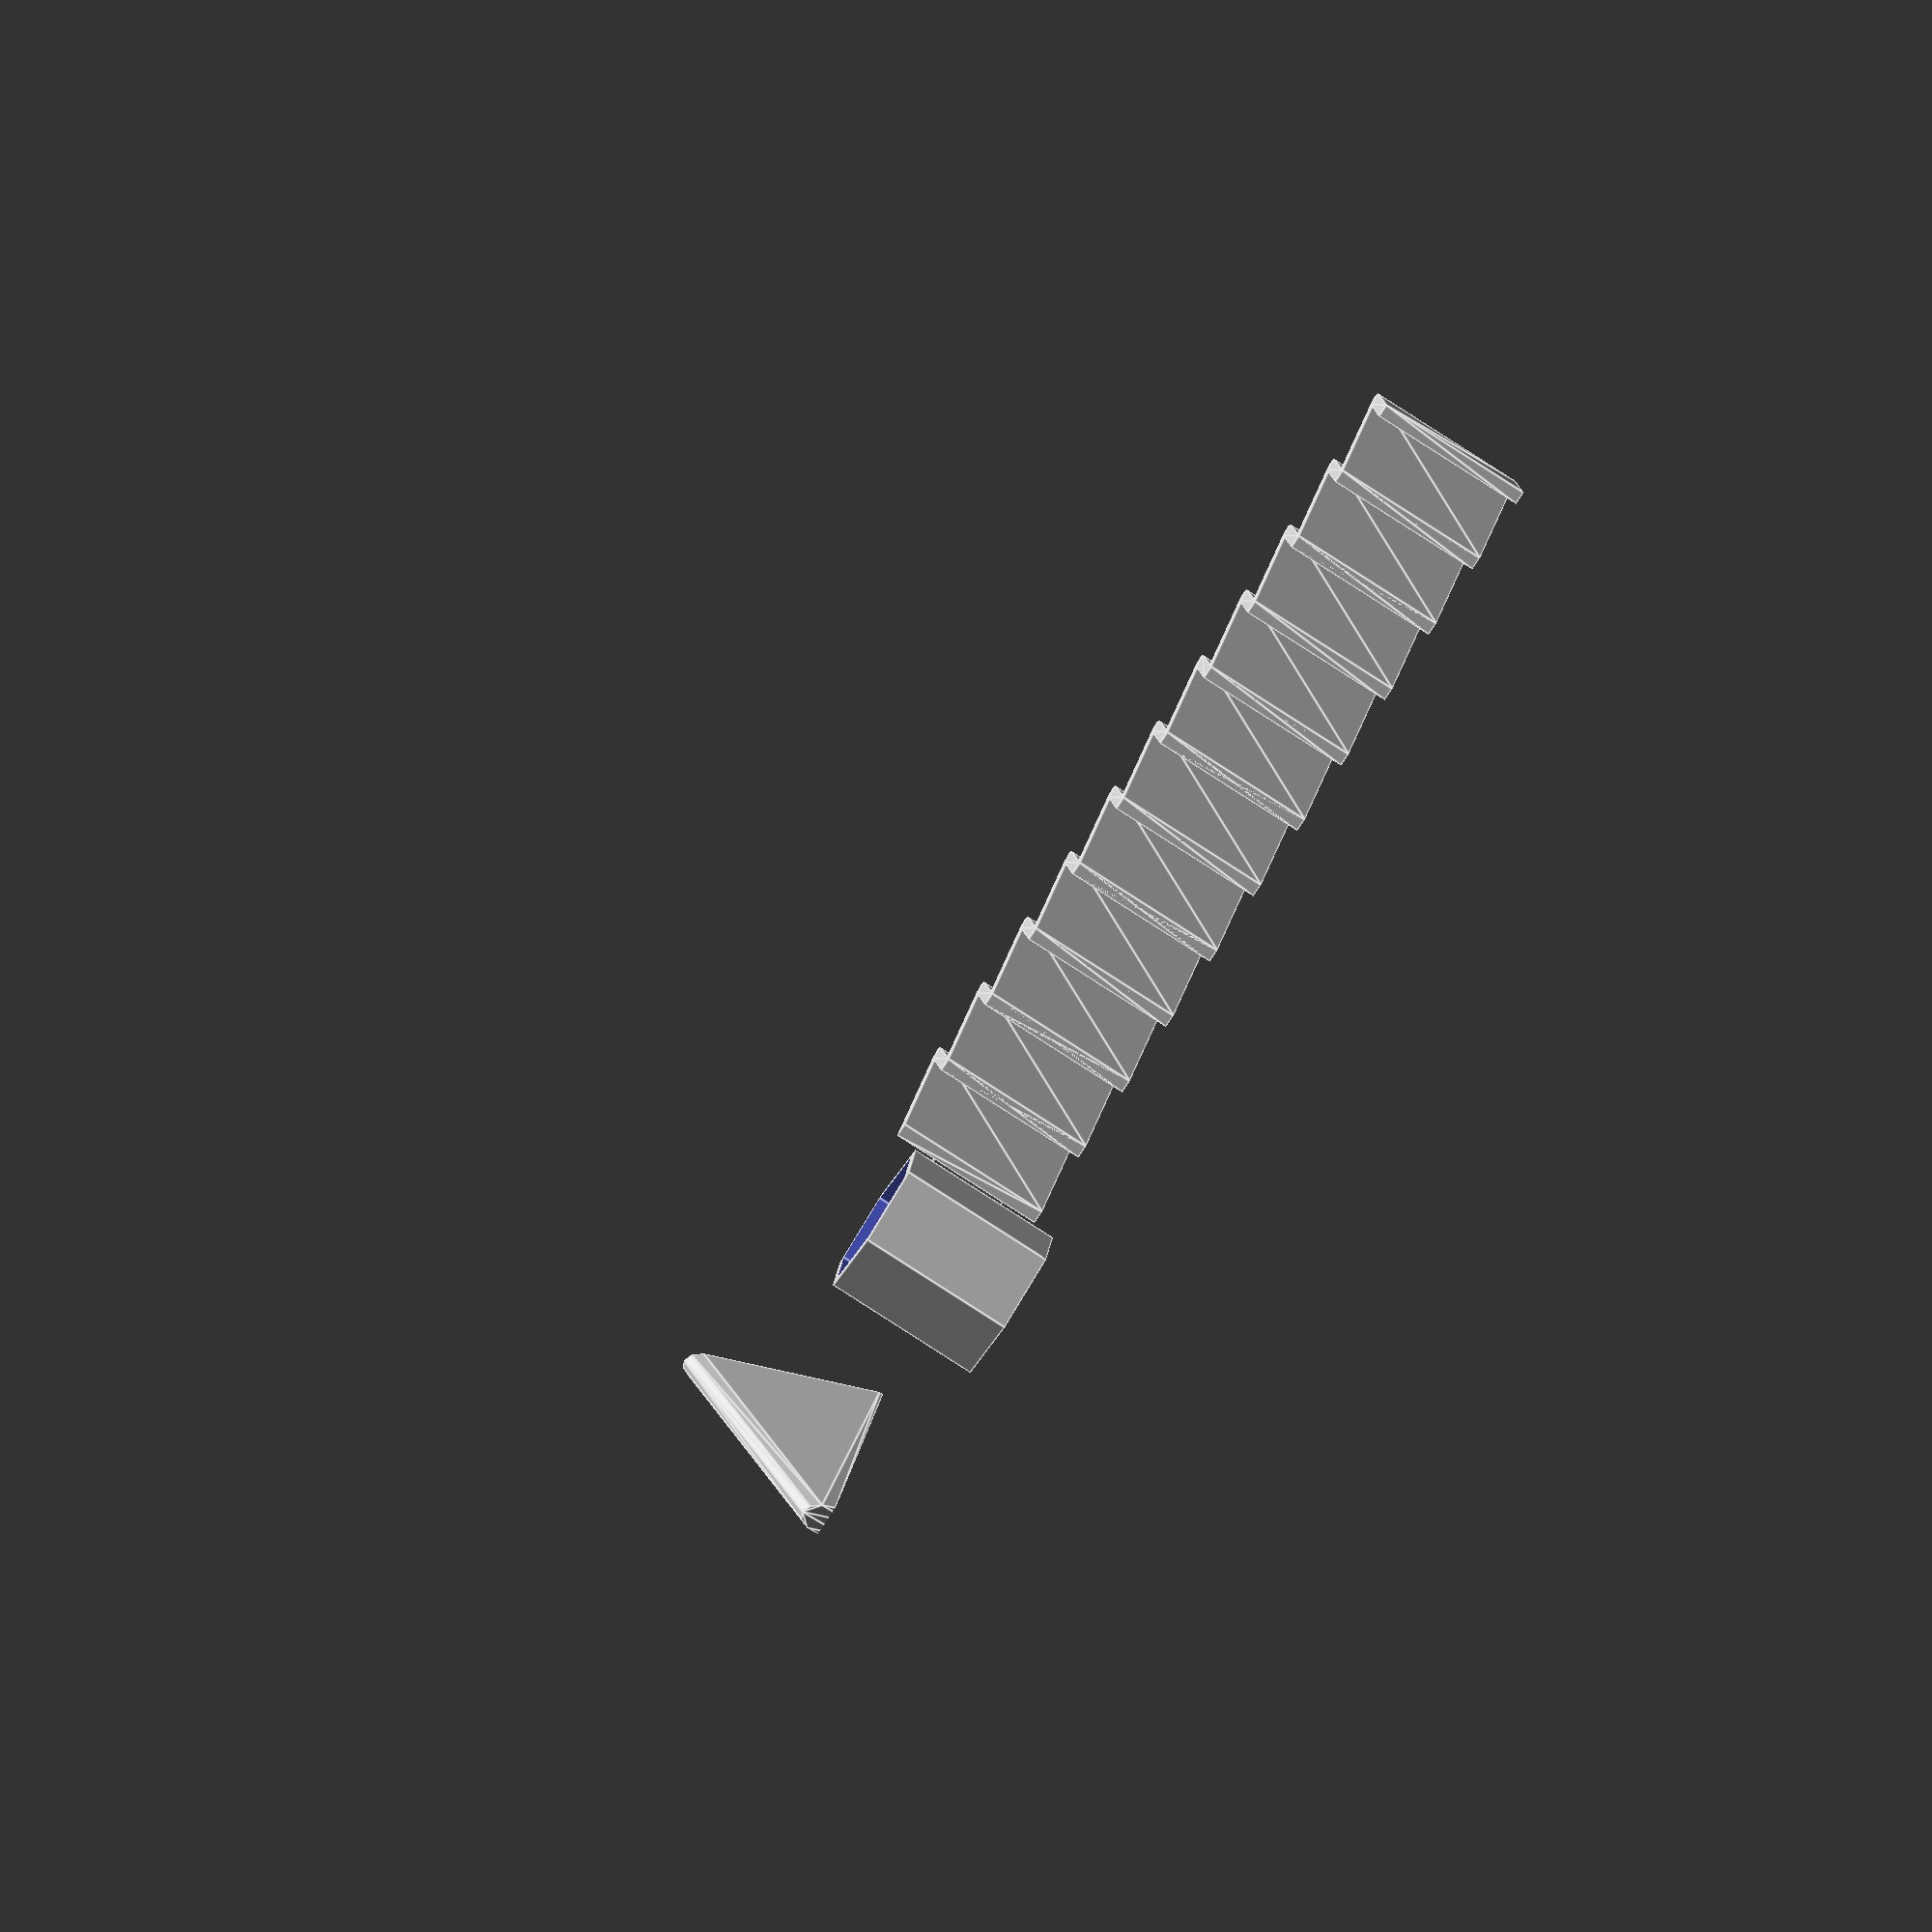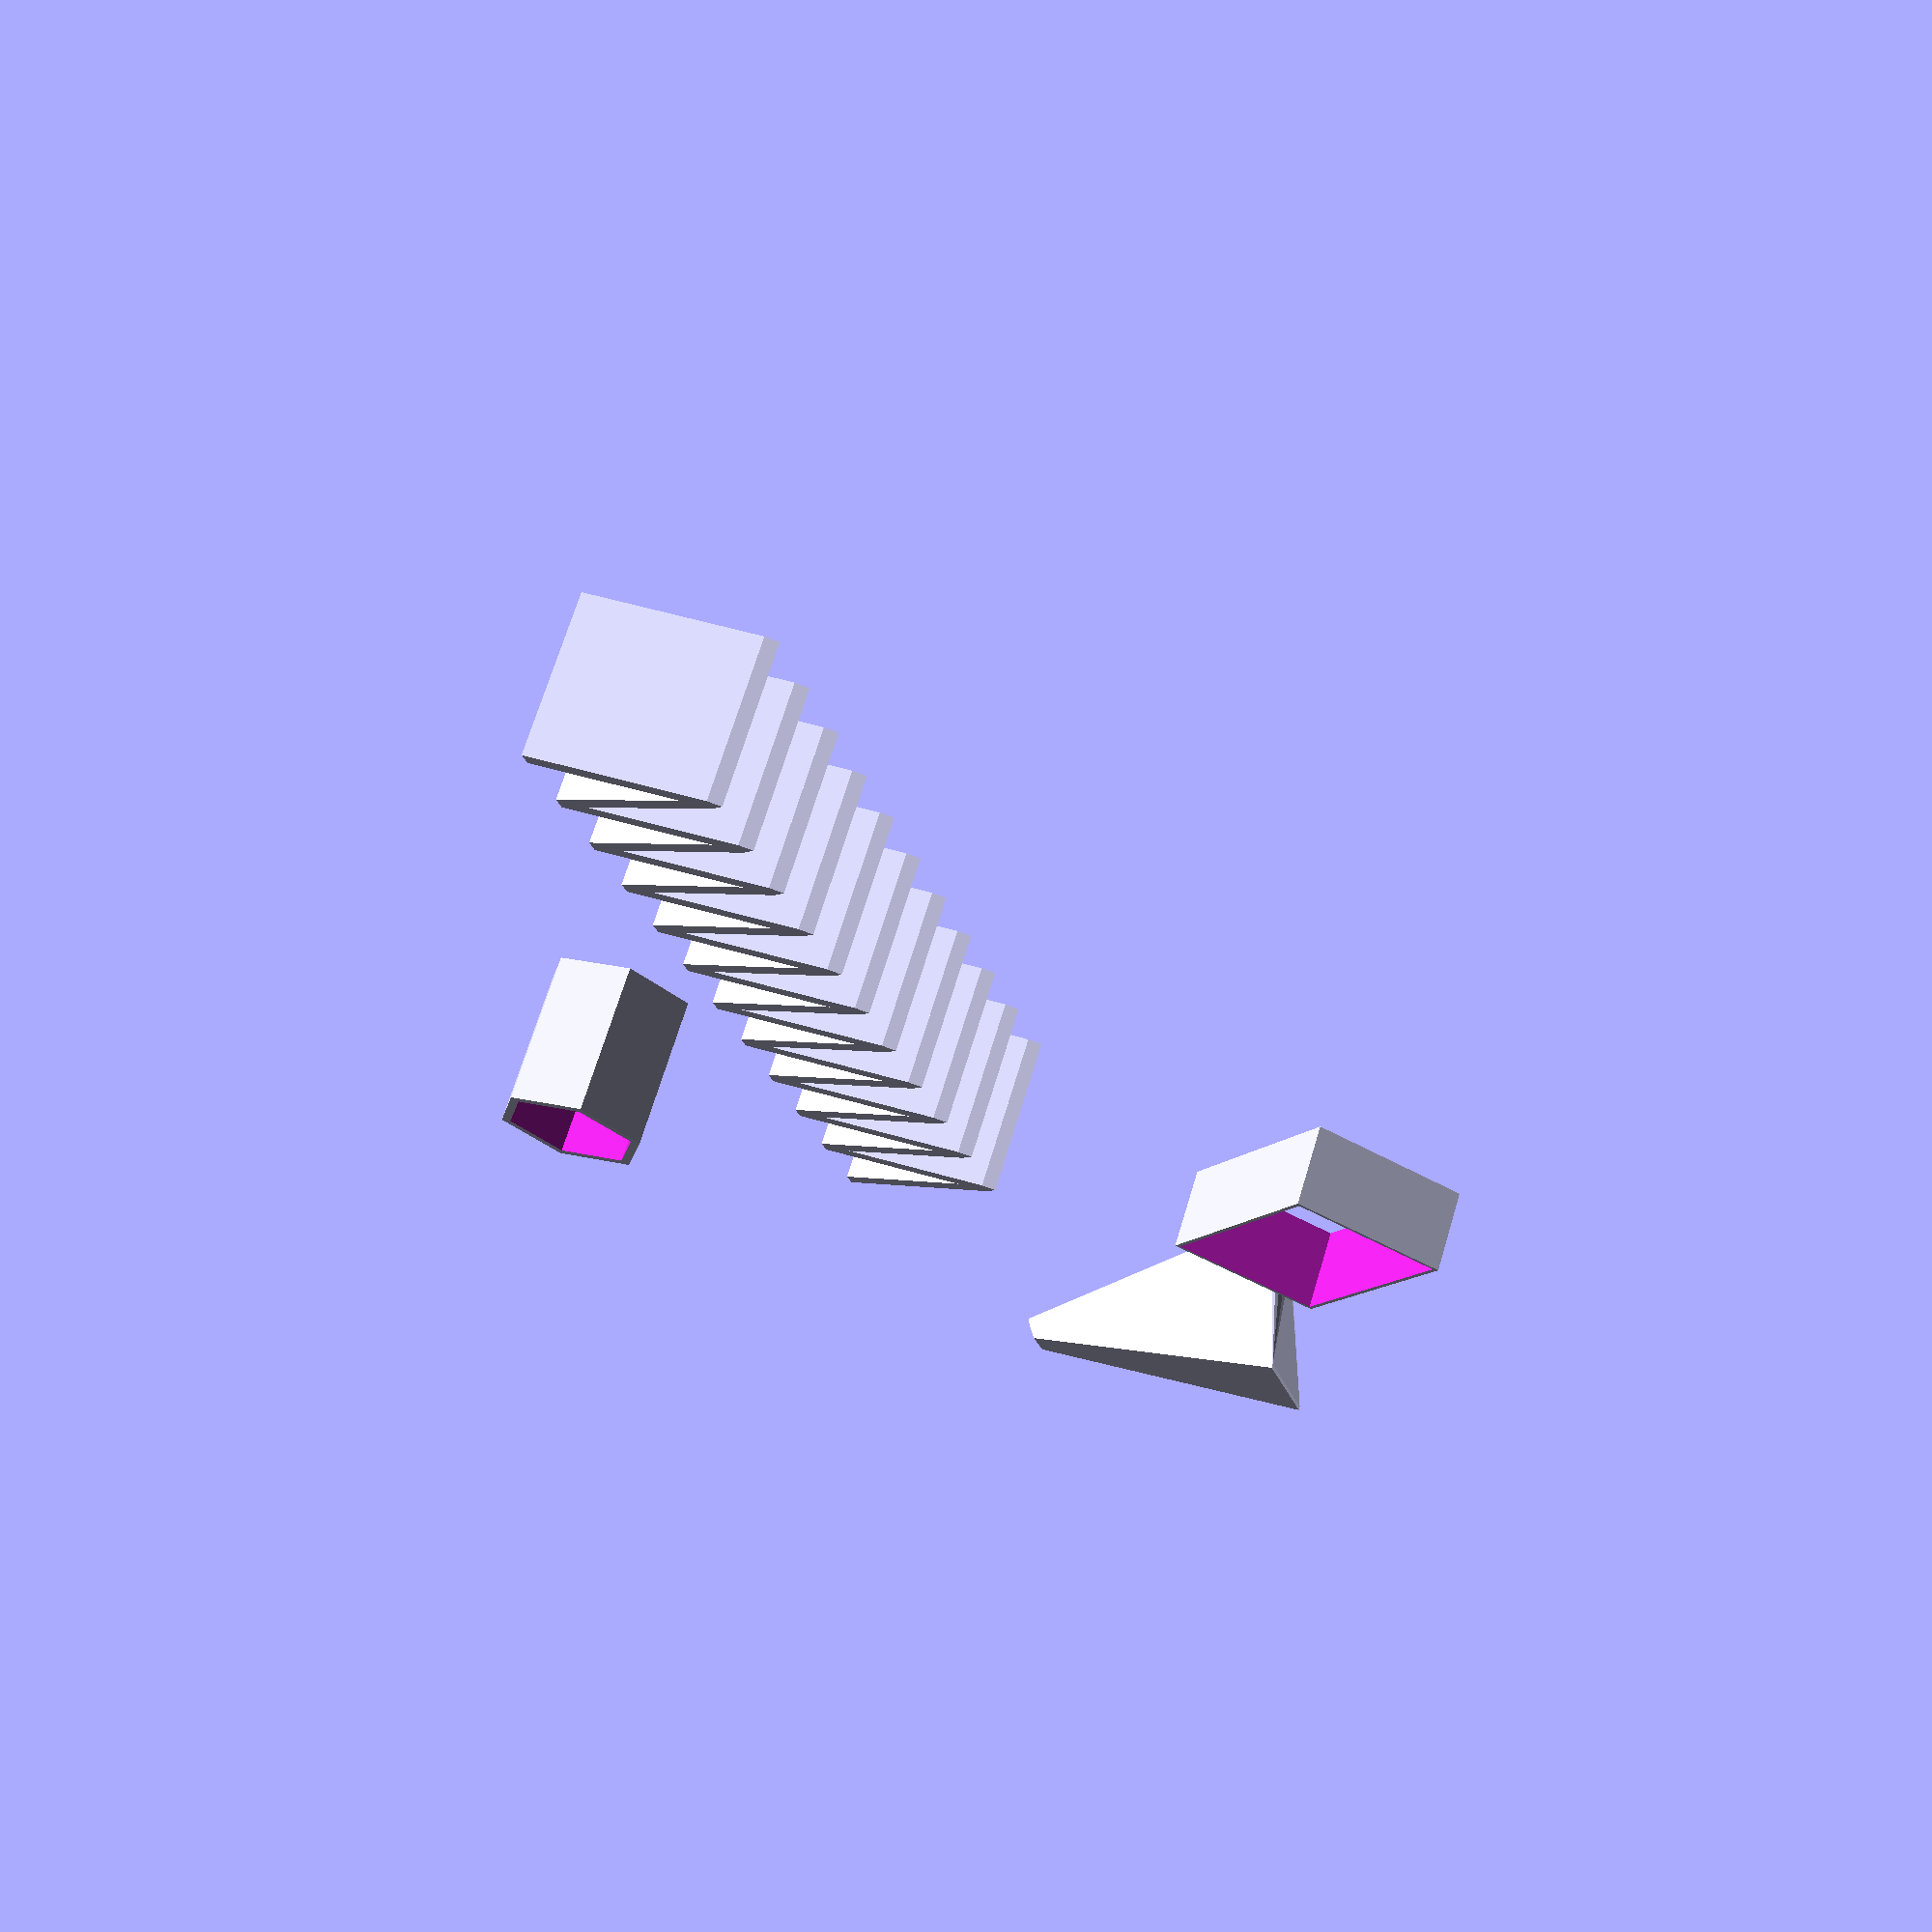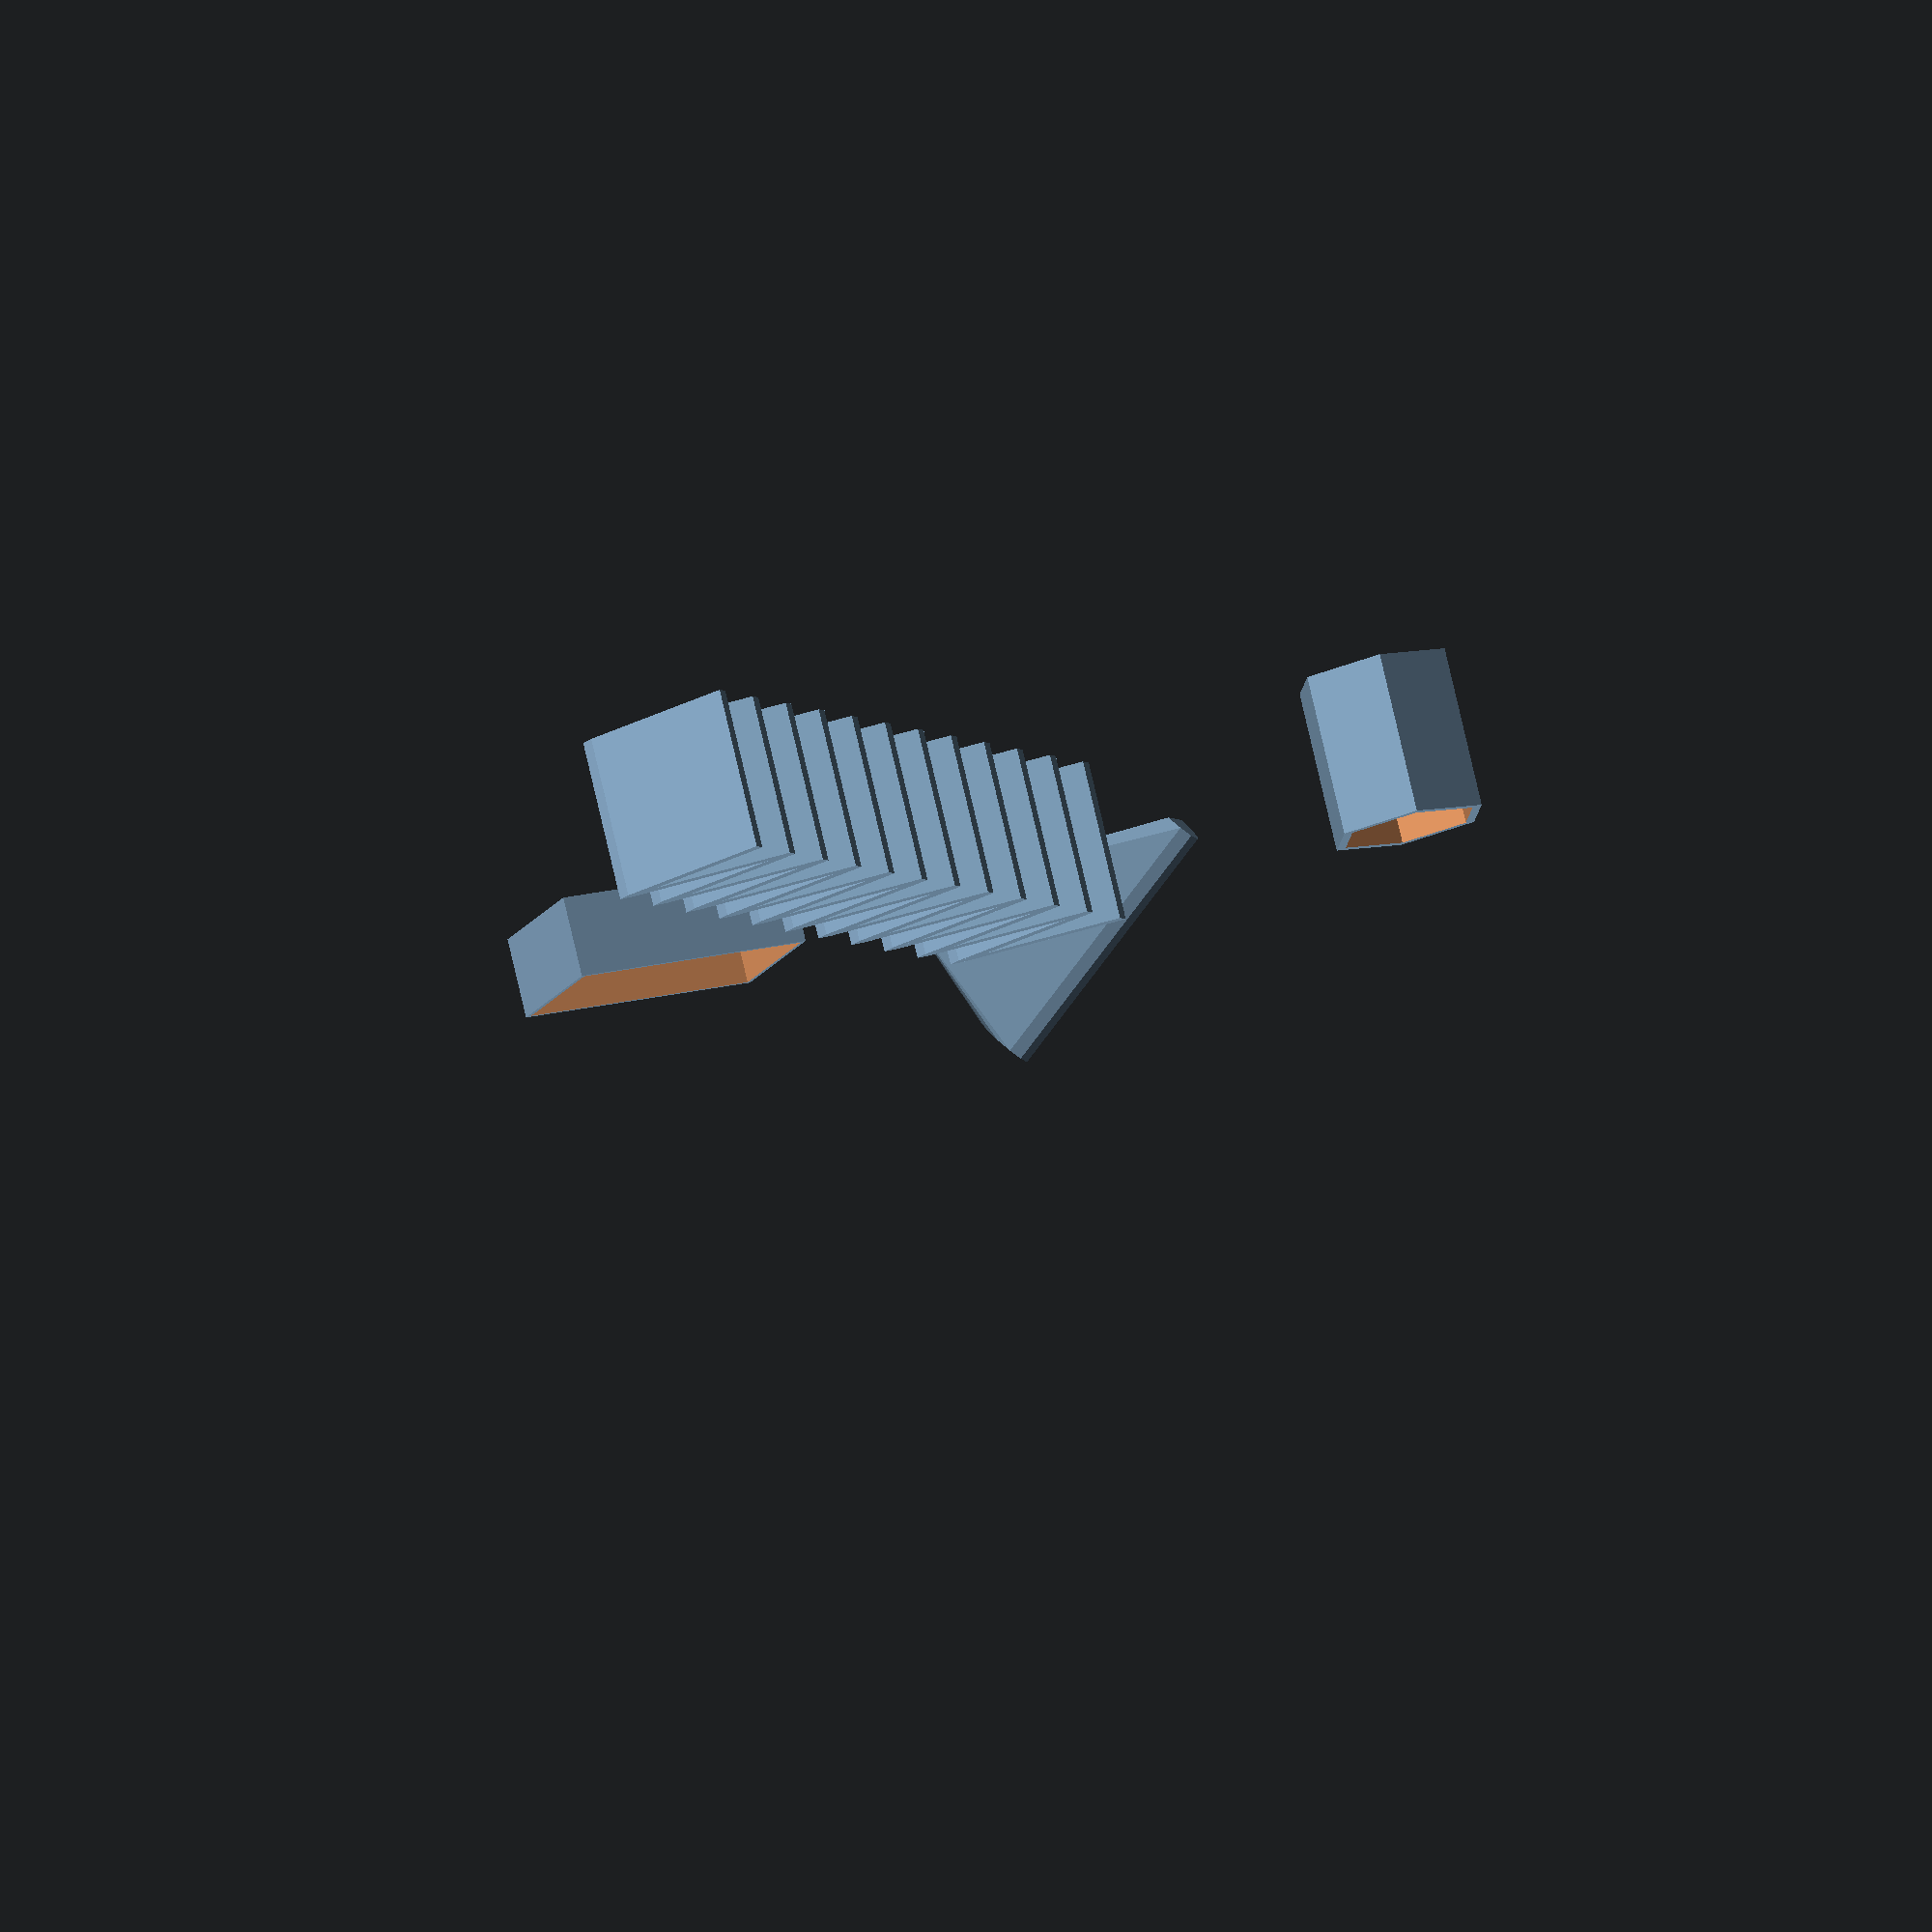
<openscad>
module earBrace() {
  intersection () {
    hull() {
      rotate([0,55,0]) scale([2,1,1]) cylinder(r=.4,h=7,$fn=12);
      linear_extrude(height=0.1)
        polygon(points=[[0,0],[7,1.5],[7,-1.5]], paths=[[0,1,2,0]]);
    }
    translate([-2,-5,0]) cube([10,10,10]);
  }
}

module supportPillar(x,y,len,rot=0,r=2,xscale=1,yscale=1) {
  translate([x,y,0]) difference() {
                          rotate([0,0,rot]) scale([xscale,yscale,1]) cylinder(r=r    ,h=len  ,$fn=6);
    translate([0,0,-0.5]) rotate([0,0,rot]) scale([xscale,yscale,1]) cylinder(r=r-.25,h=len+1,$fn=6);
  }
}
module supportPillar4(x,y,dx,dy,dz,rot=0) {
t=0.2;
  translate([x,y,dz/2]) rotate([0,0,rot]) difference() {
    cube([dx  ,dy  ,dz  ],center=true);
    cube([dx-t,dy-t,dz+1],center=true);
  }
}

module zigZag(ylen,width,height,step,thick=0.4) {
  union() {
    for(y=[0:step:ylen]) {
      hull() {
        translate([-width/2,y       ,0]) cylinder(h=height,r=thick/2,$fn=3);
        translate([ width/2,y+step/2,0]) cylinder(h=height,r=thick/2,$fn=3);
      }
      hull() {
        translate([ width/2,y+step/2,0]) cylinder(h=height,r=thick/2,$fn=3);
        translate([-width/2,y+step  ,0]) cylinder(h=height,r=thick/2,$fn=3);
      }
    }
  }
}

translate([0,10,0]) earBrace();
supportPillar4(10,0,4,6,2,45);
supportPillar(-10,0,4);
translate([0,-22,0]) zigZag(20,4,4,2);

</openscad>
<views>
elev=81.6 azim=278.8 roll=57.2 proj=o view=edges
elev=292.2 azim=197.7 roll=196.7 proj=p view=wireframe
elev=280.9 azim=155.5 roll=346.9 proj=o view=solid
</views>
